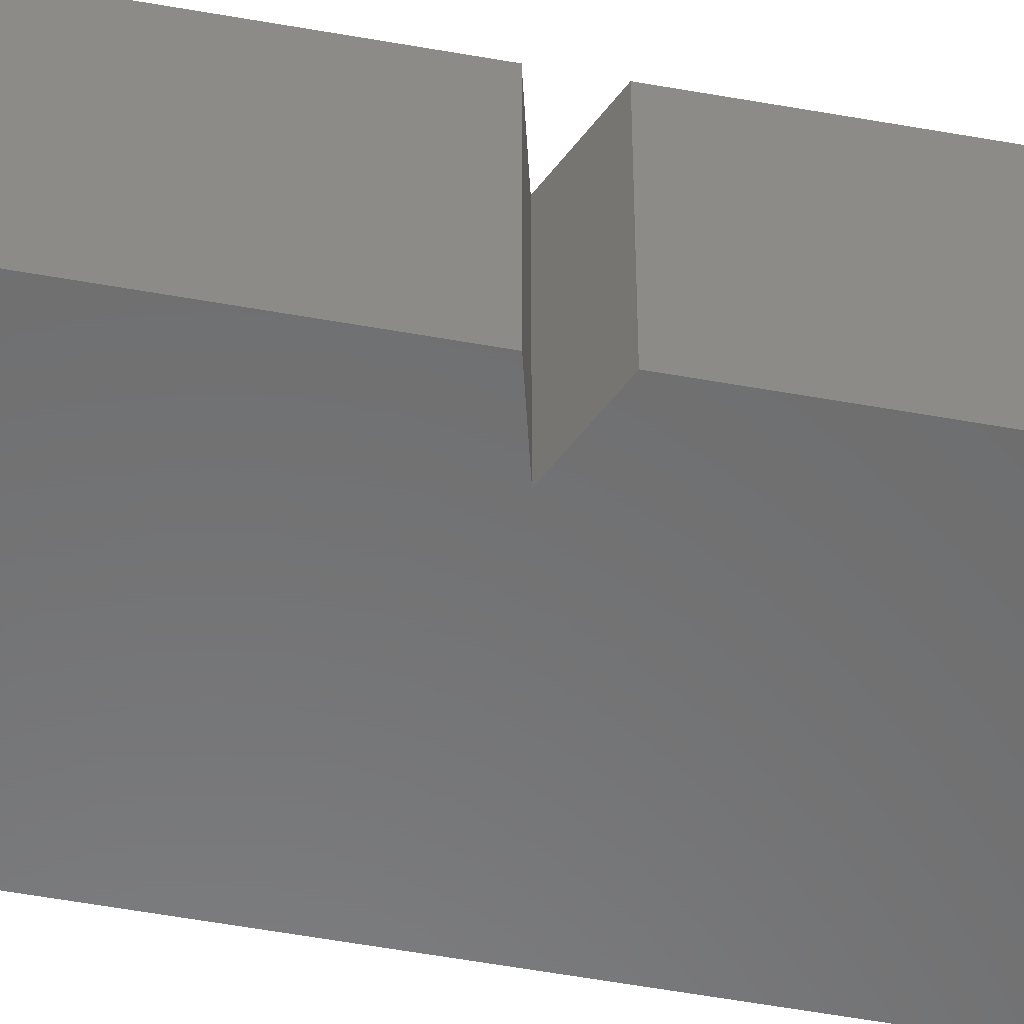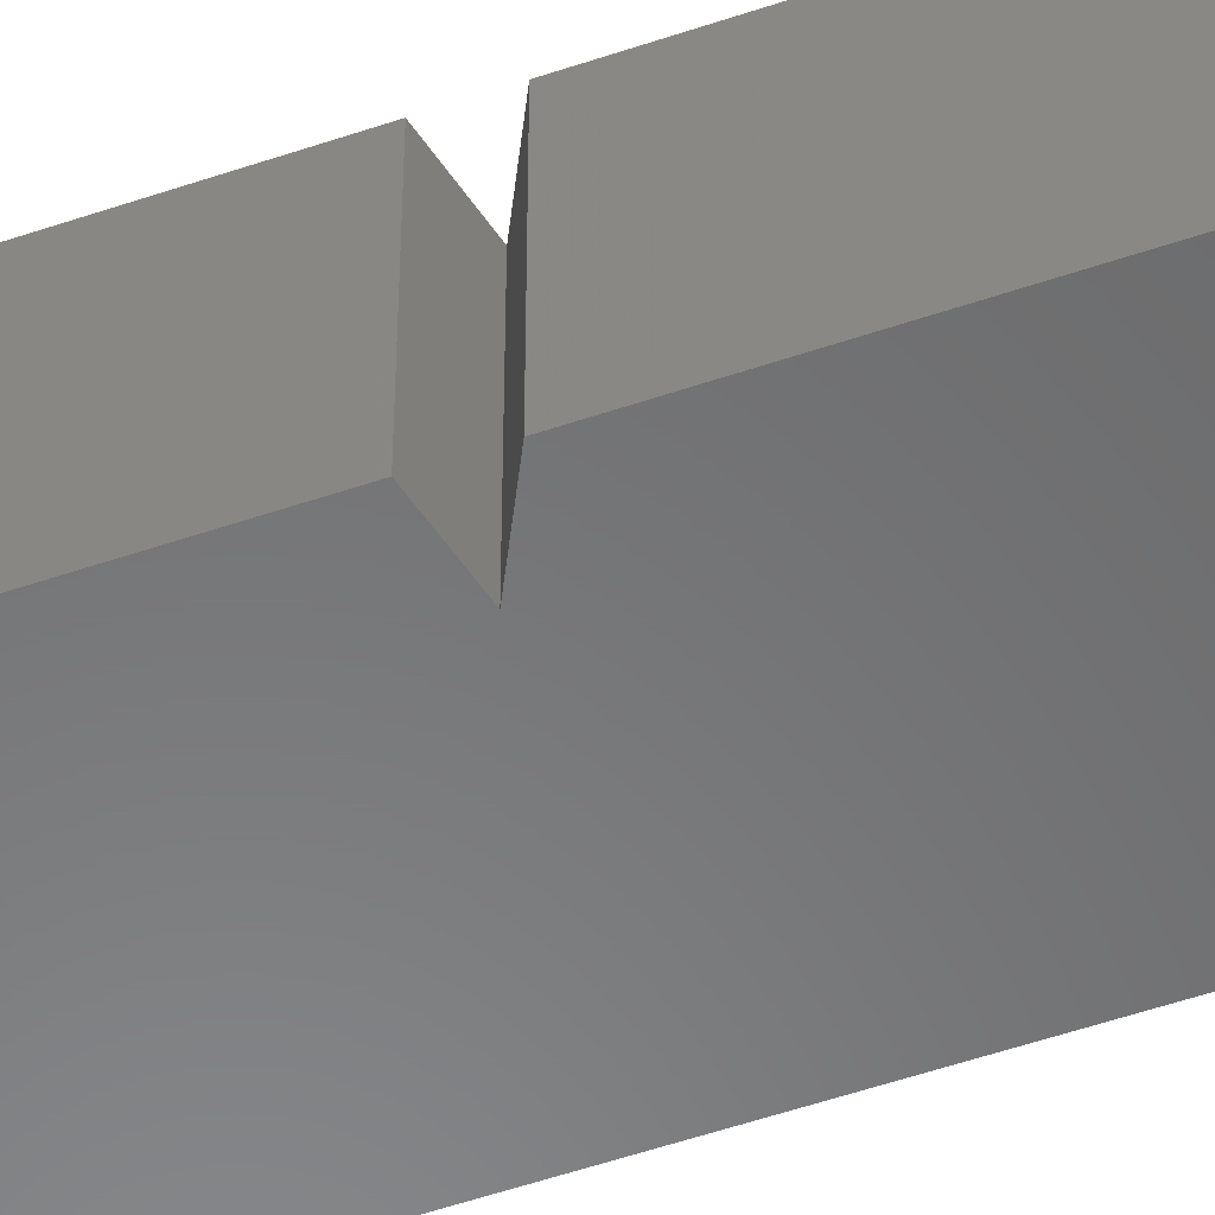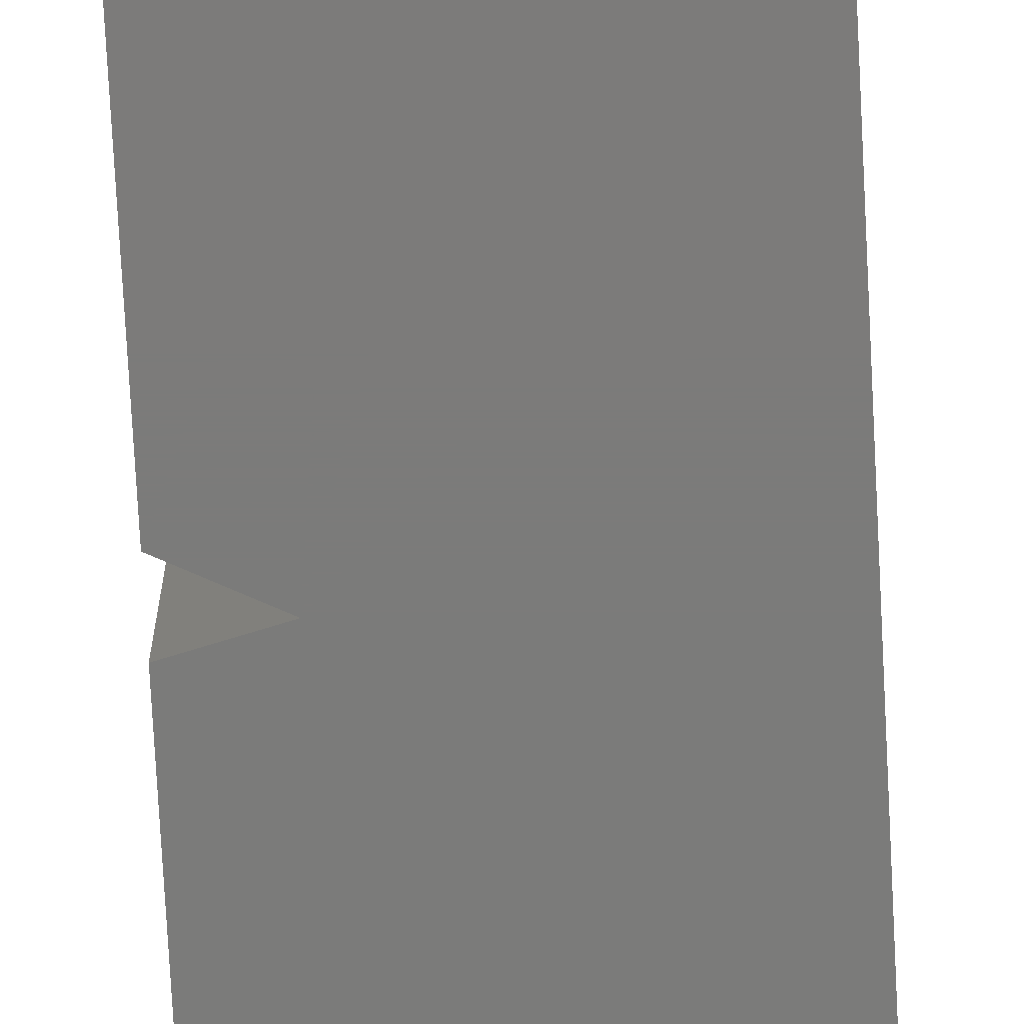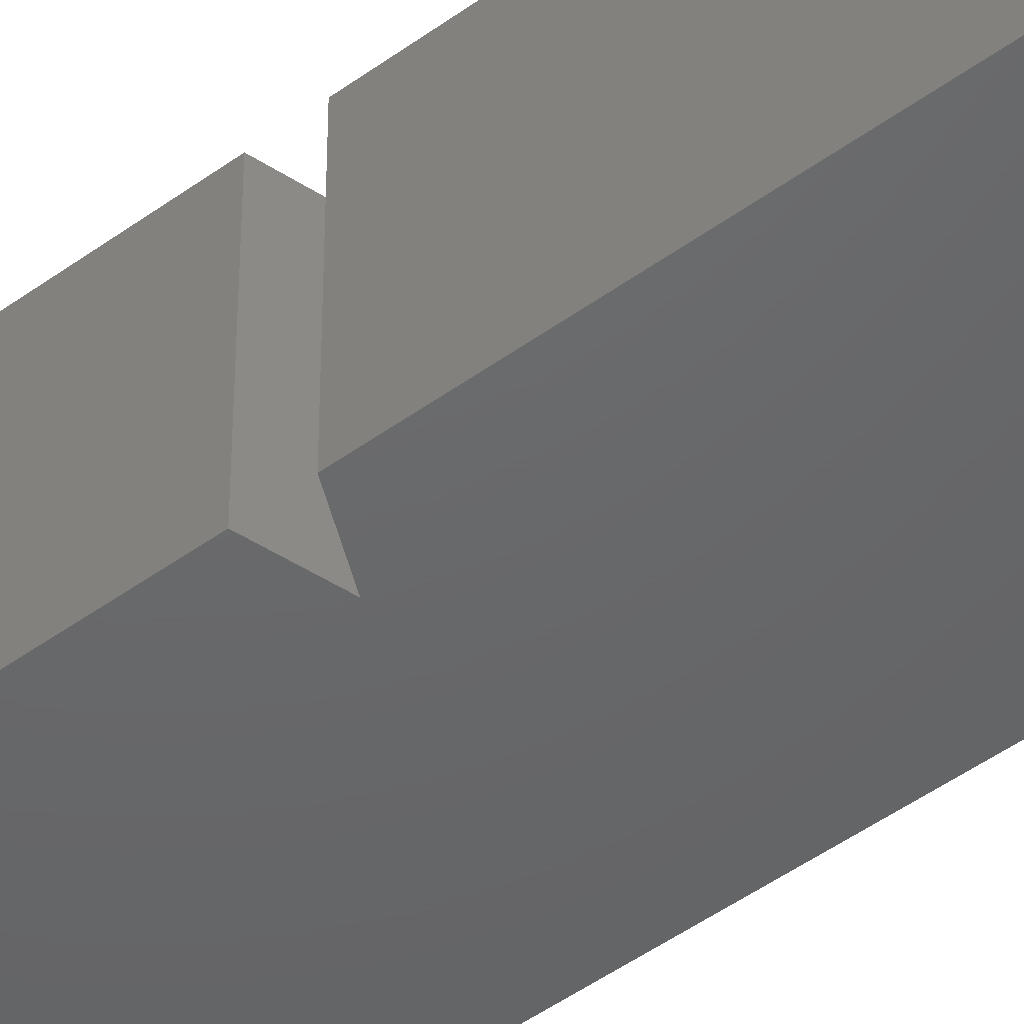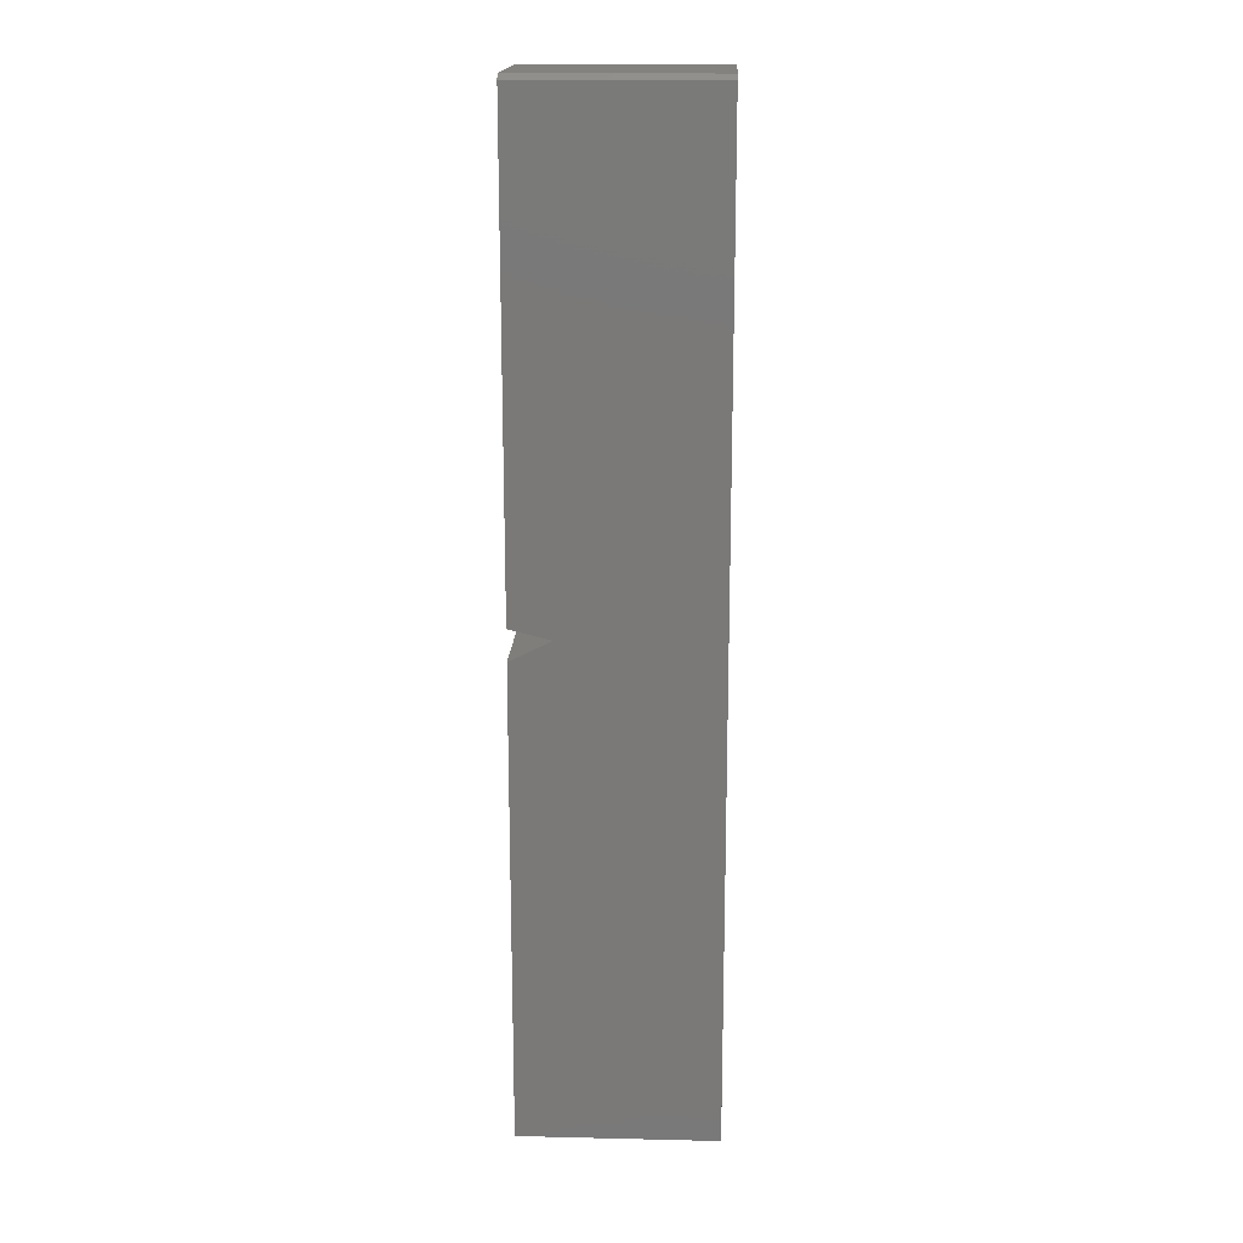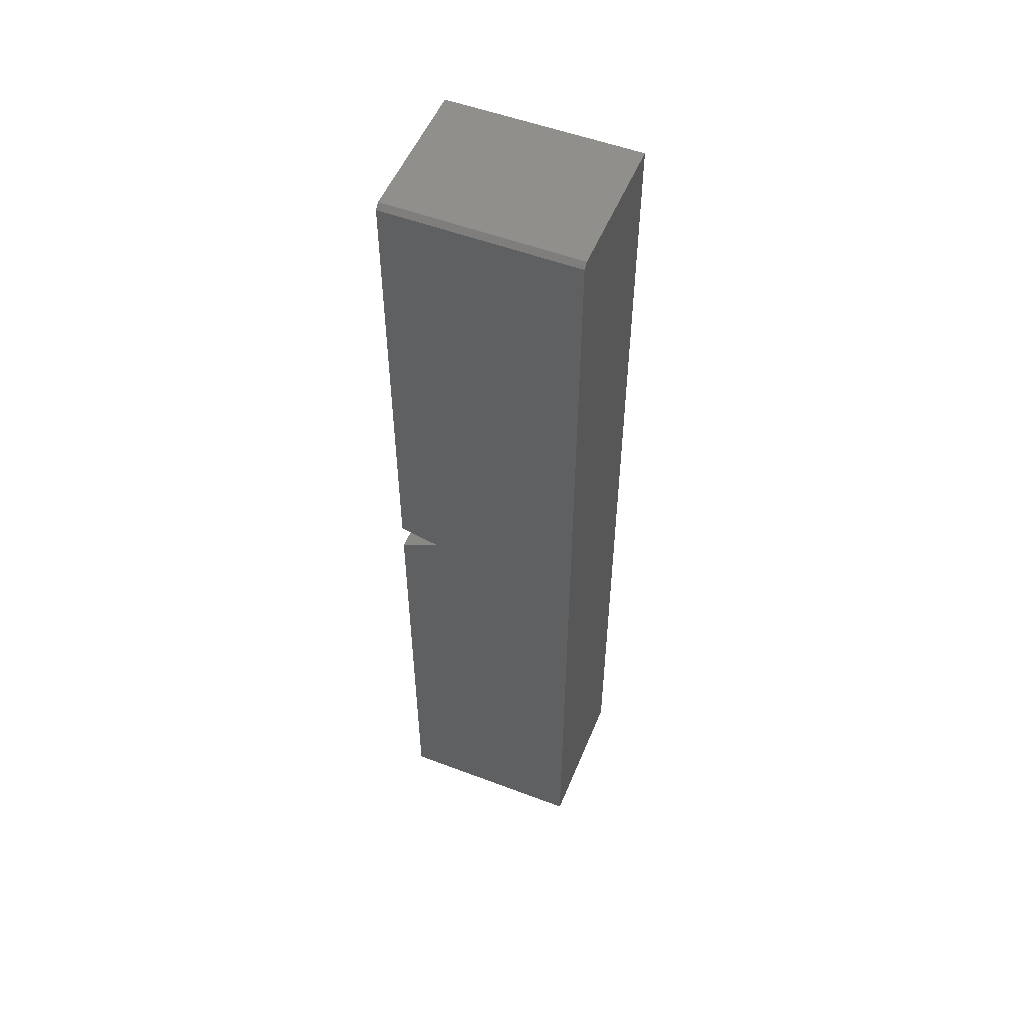
<metadata>
{"format":"stl","ext":"stl","renderer":"f3d","projection":"perspective","resolution":1024,"background":"white","views":[{"elev":-57.2,"azim":79.5,"up":"+Y"},{"elev":-55.7,"azim":109.6,"up":"+Y"},{"elev":-74.5,"azim":-177.0,"up":"+Y"},{"elev":-47.0,"azim":129.7,"up":"+Y"},{"elev":17.3,"azim":-177.3,"up":"+Z"},{"elev":52.9,"azim":-157.9,"up":"+Z"}]}
</metadata>
<code>
# stl→obj: 16 verts, 28 faces
v 0.1516 0.1172 0.02368
v 0.0884 0.1172 0.007895
v 0.1516 0.1172 0.7422
v -0.1484 0.1172 0.7422
v -0.1484 0.1172 -0.75
v 0.1516 0.1172 -0.02368
v 0.1516 0.1172 -0.75
v -0.1484 -0.1172 -0.75
v -0.1484 -0.1172 0.75
v -0.1484 0.1094 0.75
v 0.1516 -0.1172 0.75
v 0.1516 0.1094 0.75
v 0.1516 -0.1172 0.02368
v 0.0884 -0.1172 0.007895
v 0.1516 -0.1172 -0.02368
v 0.1516 -0.1172 -0.75
f 1 2 3
f 3 2 4
f 4 2 5
f 2 6 5
f 5 6 7
f 5 8 4
f 4 8 9
f 4 9 10
f 11 12 9
f 9 12 10
f 13 1 11
f 11 1 3
f 11 3 12
f 12 3 10
f 10 3 4
f 11 14 13
f 11 9 14
f 14 9 8
f 14 8 15
f 15 8 16
f 2 1 14
f 14 1 13
f 6 2 15
f 15 2 14
f 16 7 15
f 15 7 6
f 8 5 16
f 16 5 7

</code>
